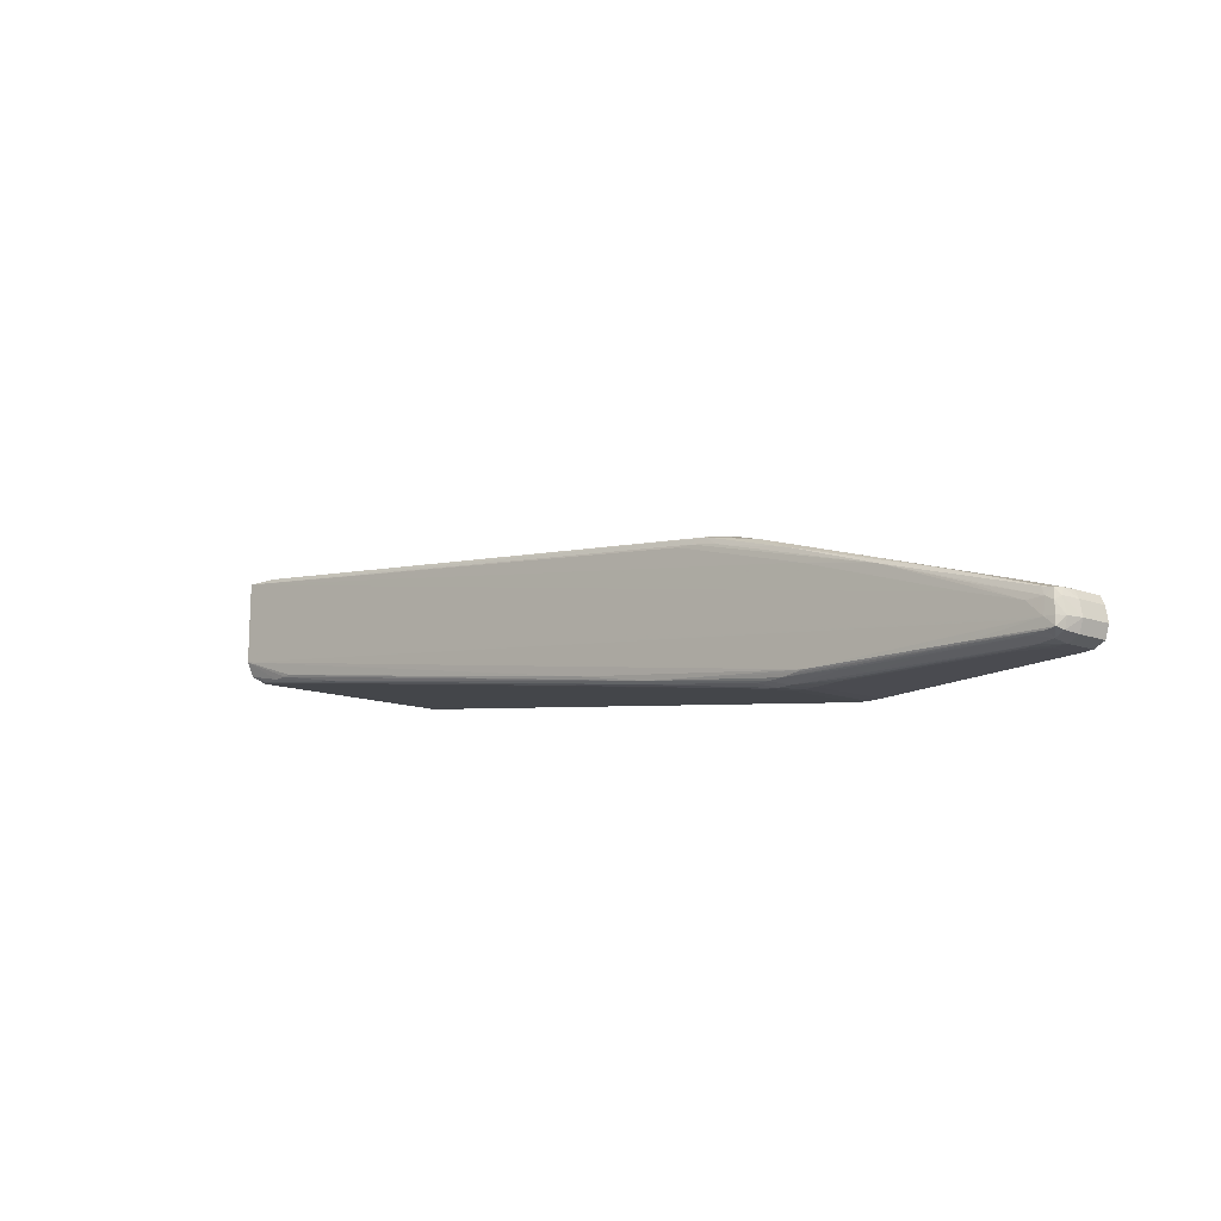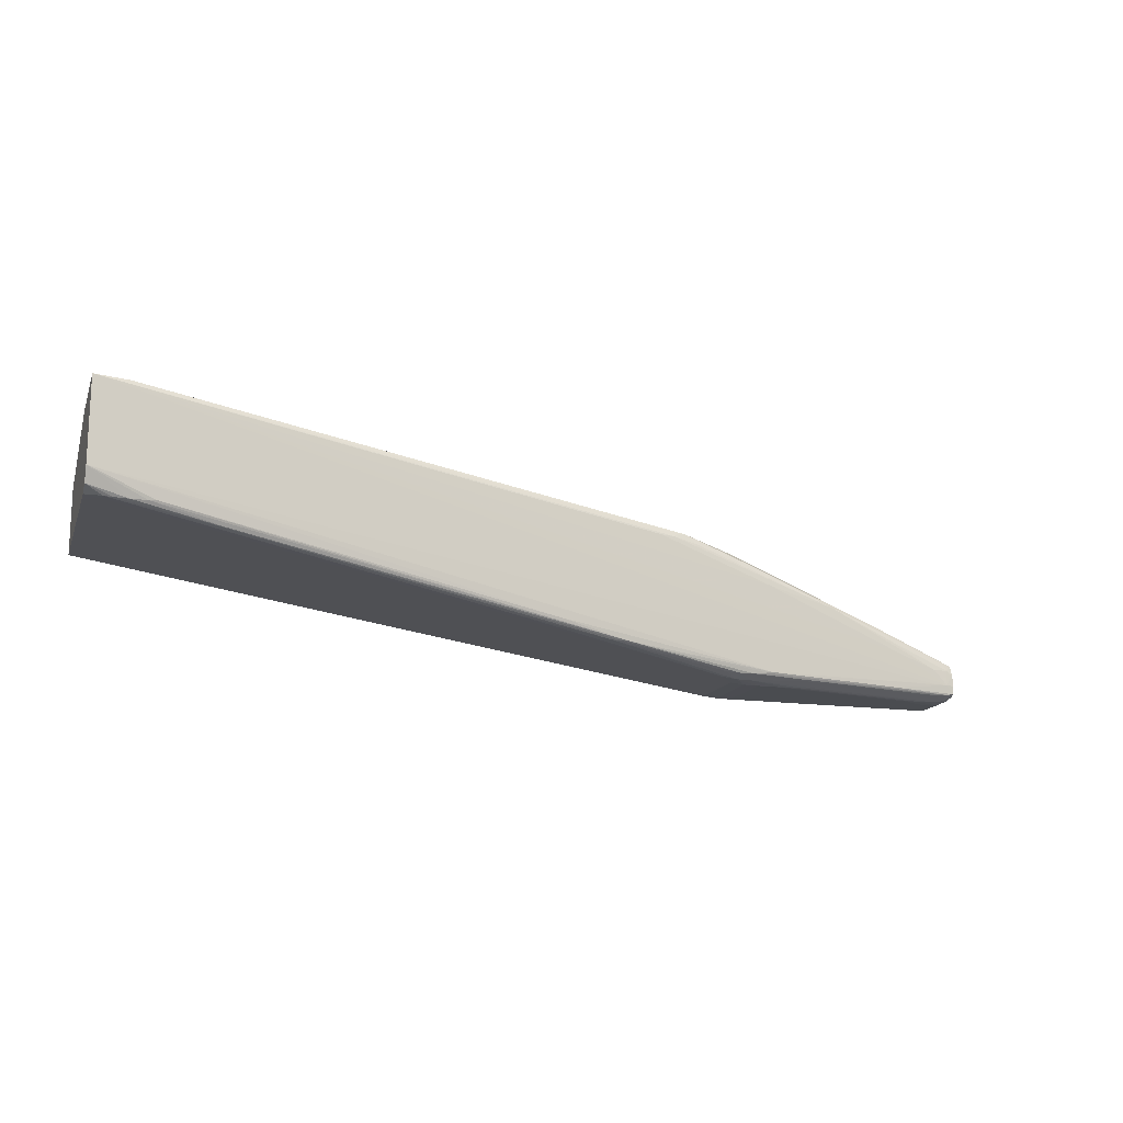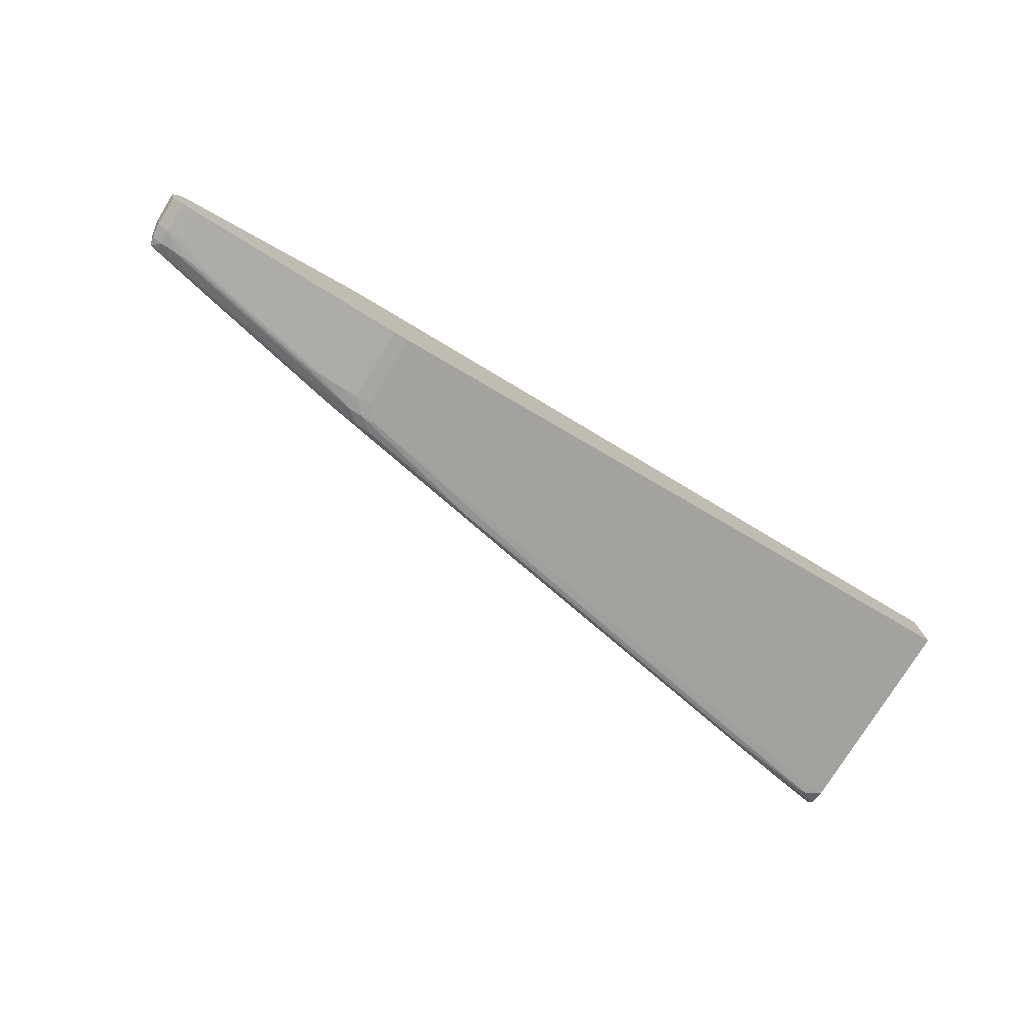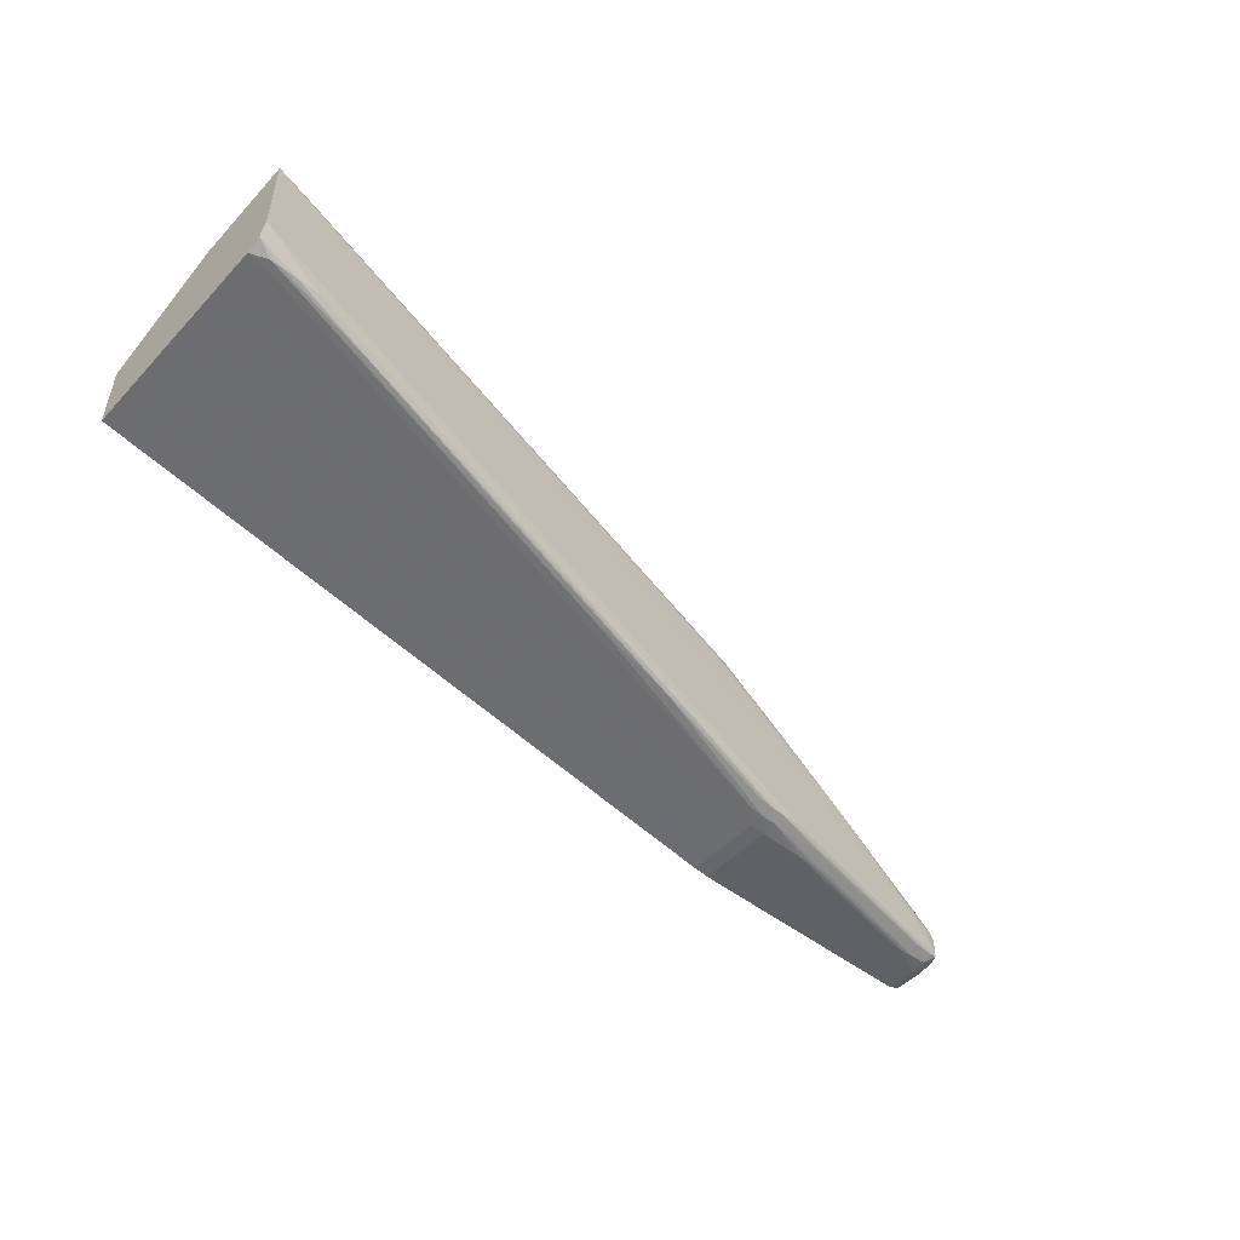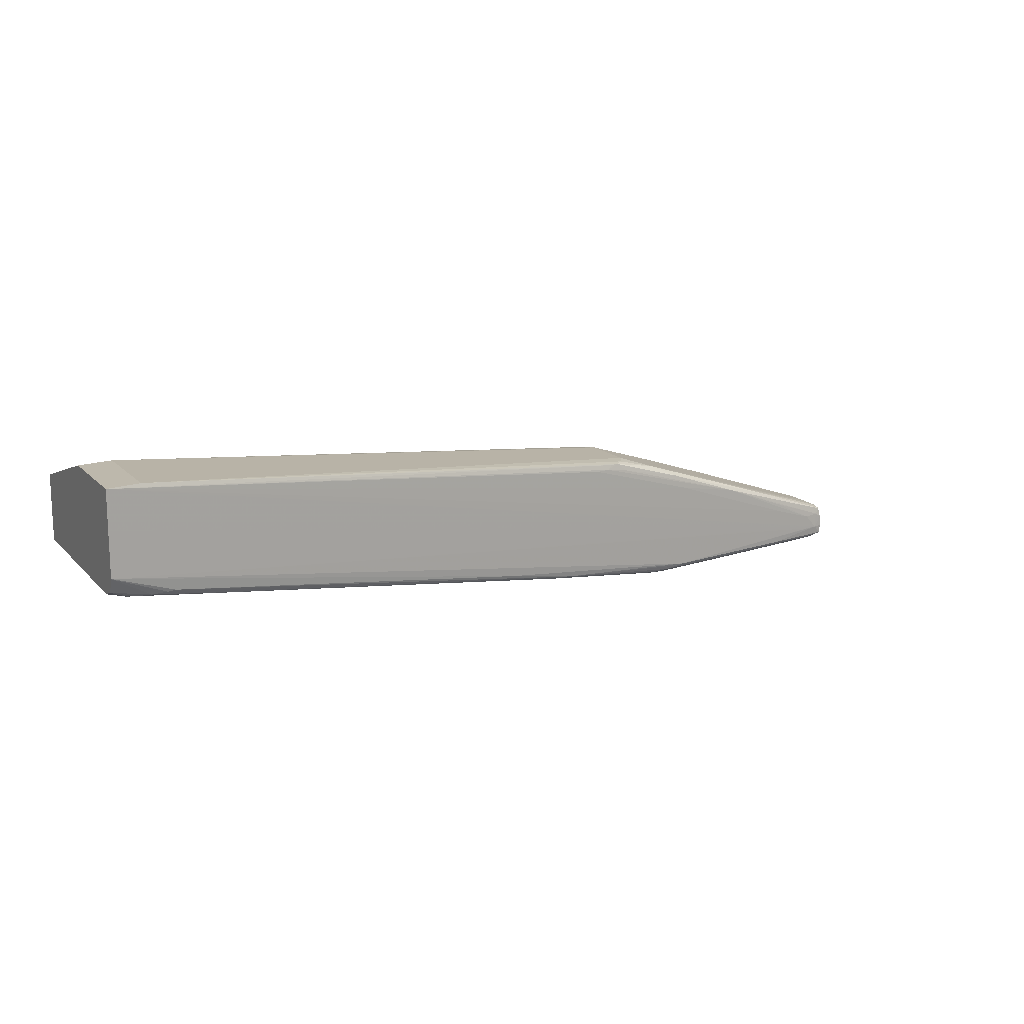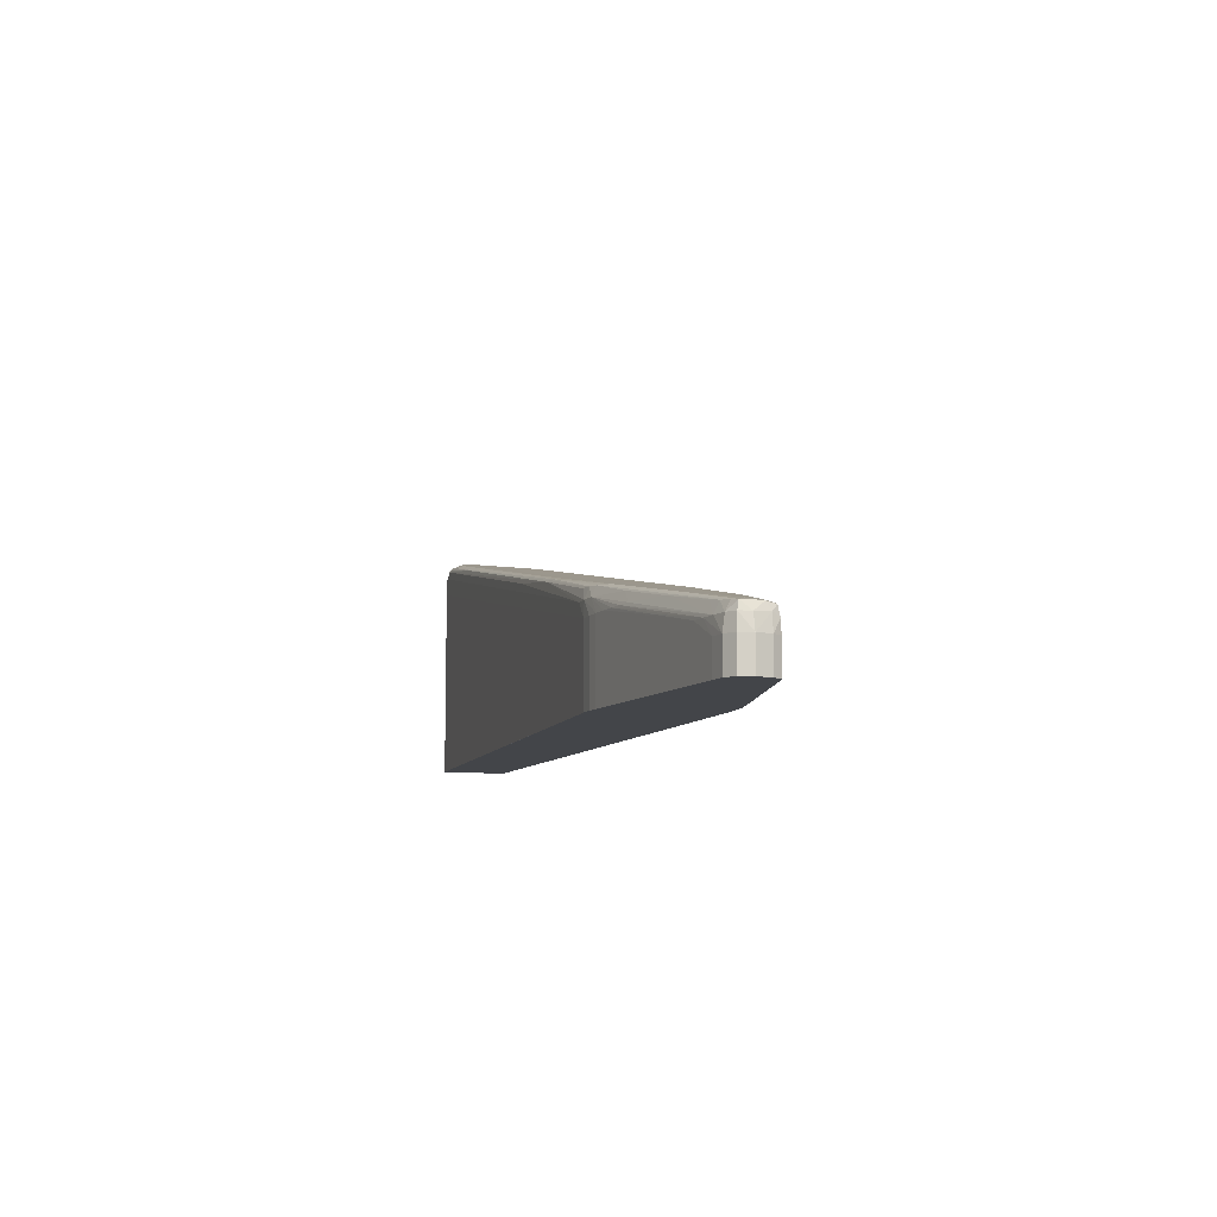
<metadata>
{"format":"obj","ext":"obj","renderer":"f3d","projection":"perspective","resolution":1024,"background":"white","views":[{"elev":-14.4,"azim":51.9,"up":"+Y"},{"elev":-15.1,"azim":-17.2,"up":"+Y"},{"elev":-76.6,"azim":148.4,"up":"+Y"},{"elev":-49.2,"azim":-41.0,"up":"+Y"},{"elev":14.7,"azim":-26.9,"up":"+Y"},{"elev":-8.6,"azim":67.4,"up":"+Z"}]}
</metadata>
<code>
v 0.03205 -0.02163 0.002482
v 0.03292 -0.01782 0.002482
v 0.03292 -0.02185 0.002482
v 0.01669 -0.01936 0.002483
v 0.0162 -0.01792 0.002483
v 0.01679 -0.01534 0.002483
v 0.05715 -0.01901 0.002482
v 0.05531 -0.02529 0.002482
v 0.0162 -0.01928 0.01413
v 0.0162 -0.01928 0.002484
v 0.05531 -0.02529 0.006967
v 0.0162 -0.01525 0.002486
v 0.05845 -0.01908 0.002482
v 0.05621 -0.02537 0.002482
v 0.0162 -0.01928 0.01503
v 0.01714 -0.01942 0.01503
v 0.05621 -0.02537 0.006967
v 0.05531 -0.02526 0.00786
v 0.05442 -0.02515 0.00786
v 0.0162 -0.01525 0.006069
v 0.0162 -0.01309 0.01011
v 0.01769 -0.01309 0.009829
v 0.01823 -0.01309 0.009727
v 0.05173 -0.01691 0.00363
v 0.0515 -0.01691 0.003611
v 0.05621 -0.01831 0.00274
v 0.05979 -0.01928 0.002482
v 0.05711 -0.02539 0.002482
v 0.0162 -0.01895 0.0159
v 0.01717 -0.01942 0.01549
v 0.04048 -0.023 0.01101
v 0.05711 -0.02539 0.006967
v 0.05531 -0.025 0.008514
v 0.05442 -0.02497 0.008552
v 0.04671 -0.0239 0.01011
v 0.05621 -0.02526 0.00786
v 0.0162 -0.01525 0.00608
v 0.0162 -0.01309 0.0163
v 0.01823 -0.01309 0.01582
v 0.05275 -0.01691 0.004277
v 0.0527 -0.01691 0.004208
v 0.05711 -0.01843 0.002816
v 0.06028 -0.0194 0.002482
v 0.06965 -0.02539 0.002482
v 0.0162 -0.01809 0.01629
v 0.01769 -0.01945 0.01553
v 0.01858 -0.01948 0.01555
v 0.02346 -0.02031 0.01458
v 0.058 -0.02539 0.006967
v 0.05621 -0.02497 0.00844
v 0.04772 -0.02389 0.0101
v 0.04726 -0.0239 0.01011
v 0.0589 -0.02538 0.006967
v 0.05979 -0.02536 0.006967
v 0.06069 -0.0253 0.006967
v 0.05979 -0.02506 0.00765
v 0.0162 -0.01538 0.0163
v 0.0162 -0.01538 0.0163
v 0.07055 -0.02434 0.005833
v 0.06674 -0.02254 0.006561
v 0.05756 -0.0194 0.008311
v 0.04994 -0.01717 0.009764
v 0.05084 -0.01717 0.009574
v 0.05115 -0.01691 0.009432
v 0.05163 -0.01691 0.009313
v 0.05223 -0.01691 0.008775
v 0.05275 -0.01691 0.00786
v 0.06619 -0.02131 0.002486
v 0.06249 -0.0201 0.002482
v 0.05711 -0.01834 0.003381
v 0.05759 -0.0185 0.00291
v 0.07055 -0.02537 0.002482
v 0.06965 -0.02539 0.004277
v 0.0162 -0.01807 0.0163
v 0.01948 -0.01945 0.01551
v 0.01996 -0.01942 0.01548
v 0.02363 -0.02031 0.01458
v 0.06786 -0.02539 0.005173
v 0.06338 -0.02539 0.006069
v 0.06069 -0.02499 0.007565
v 0.06607 -0.02492 0.006603
v 0.06159 -0.02489 0.007478
v 0.05711 -0.02486 0.008353
v 0.04332 -0.02301 0.01101
v 0.05756 -0.02479 0.008311
v 0.06875 -0.02537 0.005173
v 0.06428 -0.02537 0.006069
v 0.06965 -0.02533 0.005173
v 0.06517 -0.02532 0.006069
v 0.06428 -0.02507 0.006775
v 0.06965 -0.02503 0.005812
v 0.06517 -0.02501 0.00669
v 0.0162 -0.01721 0.0163
v 0.06965 -0.02434 0.006004
v 0.06666 -0.02484 0.006545
v 0.07106 -0.02486 0.005663
v 0.07109 -0.02434 0.005684
v 0.07106 -0.02364 0.005663
v 0.07062 -0.02338 0.005762
v 0.06965 -0.02344 0.006
v 0.06206 -0.02029 0.007423
v 0.05241 -0.01745 0.00925
v 0.05679 -0.01846 0.008355
v 0.05488 -0.01761 0.008315
v 0.05489 -0.01761 0.00786
v 0.06619 -0.02131 0.005173
v 0.06965 -0.02244 0.002482
v 0.07055 -0.02537 0.004277
v 0.07124 -0.02507 0.002482
v 0.07055 -0.02495 0.005726
v 0.06875 -0.02507 0.005896
v 0.07055 -0.02524 0.005173
v 0.07117 -0.02498 0.005173
v 0.07133 -0.02434 0.005173
v 0.07097 -0.02304 0.005563
v 0.07116 -0.02338 0.005229
v 0.07037 -0.02288 0.005715
v 0.06666 -0.02203 0.006545
v 0.06564 -0.02119 0.006526
v 0.06028 -0.0194 0.007431
v 0.06846 -0.02205 0.005173
v 0.06965 -0.02244 0.004277
v 0.07055 -0.02273 0.002482
v 0.07124 -0.02507 0.004277
v 0.07149 -0.02434 0.002482
v 0.07149 -0.02434 0.004277
v 0.07105 -0.02295 0.004966
v 0.07062 -0.02282 0.005229
v 0.0684 -0.02206 0.005685
v 0.07133 -0.02344 0.004277
v 0.07055 -0.02273 0.004277
v 0.07108 -0.02293 0.002482
v 0.07133 -0.02344 0.002482
v 0.07108 -0.02293 0.004277
f 1 2 7
f 1 7 13
f 1 13 27
f 1 27 43
f 1 43 69
f 1 69 107
f 1 107 123
f 1 123 132
f 1 132 133
f 1 133 125
f 1 125 109
f 1 109 72
f 1 72 44
f 1 44 28
f 1 28 14
f 1 14 8
f 1 8 3
f 1 3 4
f 1 4 5
f 1 5 2
f 2 5 6
f 2 6 7
f 3 8 4
f 4 9 10
f 4 10 5
f 4 8 11
f 4 11 9
f 5 10 9
f 5 9 15
f 5 15 29
f 5 29 45
f 5 45 74
f 5 74 93
f 5 93 57
f 5 57 37
f 5 37 20
f 5 20 12
f 5 12 6
f 6 12 13
f 6 13 7
f 8 14 17
f 8 17 11
f 9 11 16
f 9 16 15
f 11 17 18
f 11 18 19
f 11 19 16
f 12 20 21
f 12 21 22
f 12 22 23
f 12 23 24
f 12 24 25
f 12 25 26
f 12 26 13
f 13 26 27
f 14 28 32
f 14 32 17
f 15 16 30
f 15 30 29
f 16 19 31
f 16 31 30
f 17 32 18
f 18 33 34
f 18 34 35
f 18 35 19
f 18 32 36
f 18 36 33
f 19 35 31
f 20 37 38
f 20 38 21
f 21 38 39
f 21 39 23
f 21 23 22
f 23 39 67
f 23 67 40
f 23 40 41
f 23 41 24
f 24 41 42
f 24 42 26
f 24 26 25
f 26 42 27
f 27 42 43
f 28 44 73
f 28 73 78
f 28 78 49
f 28 49 32
f 29 30 46
f 29 46 47
f 29 47 45
f 30 31 35
f 30 35 48
f 30 48 46
f 32 49 36
f 33 36 50
f 33 50 51
f 33 51 52
f 33 52 35
f 33 35 34
f 35 52 77
f 35 77 48
f 36 49 53
f 36 53 54
f 36 54 55
f 36 55 56
f 36 56 50
f 37 57 38
f 38 57 93
f 38 93 58
f 38 58 59
f 38 59 60
f 38 60 61
f 38 61 62
f 38 62 63
f 38 63 64
f 38 64 39
f 39 64 65
f 39 65 66
f 39 66 67
f 40 67 106
f 40 106 68
f 40 68 69
f 40 69 70
f 40 70 71
f 40 71 41
f 41 71 42
f 42 71 43
f 43 71 69
f 44 72 108
f 44 108 73
f 45 47 75
f 45 75 76
f 45 76 74
f 46 48 47
f 47 48 77
f 47 77 75
f 49 78 79
f 49 79 53
f 50 56 80
f 50 80 81
f 50 81 82
f 50 82 83
f 50 83 51
f 51 84 76
f 51 76 75
f 51 75 77
f 51 77 52
f 51 83 85
f 51 85 84
f 53 79 86
f 53 86 87
f 53 87 54
f 54 87 88
f 54 88 89
f 54 89 55
f 55 89 90
f 55 90 56
f 56 90 91
f 56 91 92
f 56 92 80
f 58 93 59
f 59 94 85
f 59 85 95
f 59 95 96
f 59 96 97
f 59 97 98
f 59 98 99
f 59 99 100
f 59 100 60
f 59 93 74
f 59 74 94
f 60 100 101
f 60 101 61
f 61 101 63
f 61 63 62
f 63 102 65
f 63 65 64
f 63 101 102
f 65 102 103
f 65 103 104
f 65 104 66
f 66 104 67
f 67 104 105
f 67 105 106
f 68 106 122
f 68 122 107
f 68 107 69
f 69 71 70
f 72 109 124
f 72 124 108
f 73 86 78
f 73 108 86
f 74 76 84
f 74 84 85
f 74 85 94
f 78 86 79
f 80 92 110
f 80 110 81
f 81 95 82
f 81 110 95
f 82 95 83
f 83 95 85
f 86 108 88
f 86 88 87
f 88 111 90
f 88 90 89
f 88 108 112
f 88 112 91
f 88 91 111
f 90 111 91
f 91 112 110
f 91 110 92
f 95 110 96
f 96 110 112
f 96 112 113
f 96 113 114
f 96 114 97
f 97 114 98
f 98 115 99
f 98 114 116
f 98 116 115
f 99 115 117
f 99 117 101
f 99 101 118
f 99 118 100
f 100 118 101
f 101 117 119
f 101 119 103
f 101 103 102
f 103 119 120
f 103 120 104
f 104 120 121
f 104 121 105
f 105 121 106
f 106 121 122
f 107 122 131
f 107 131 123
f 108 124 113
f 108 113 112
f 109 125 126
f 109 126 124
f 113 124 126
f 113 126 114
f 114 126 116
f 115 116 127
f 115 127 128
f 115 128 129
f 115 129 119
f 115 119 117
f 116 126 130
f 116 130 127
f 119 129 120
f 120 129 121
f 121 127 131
f 121 131 122
f 121 129 127
f 123 131 134
f 123 134 132
f 125 133 130
f 125 130 126
f 127 134 131
f 127 129 128
f 127 130 134
f 130 133 132
f 130 132 134

</code>
